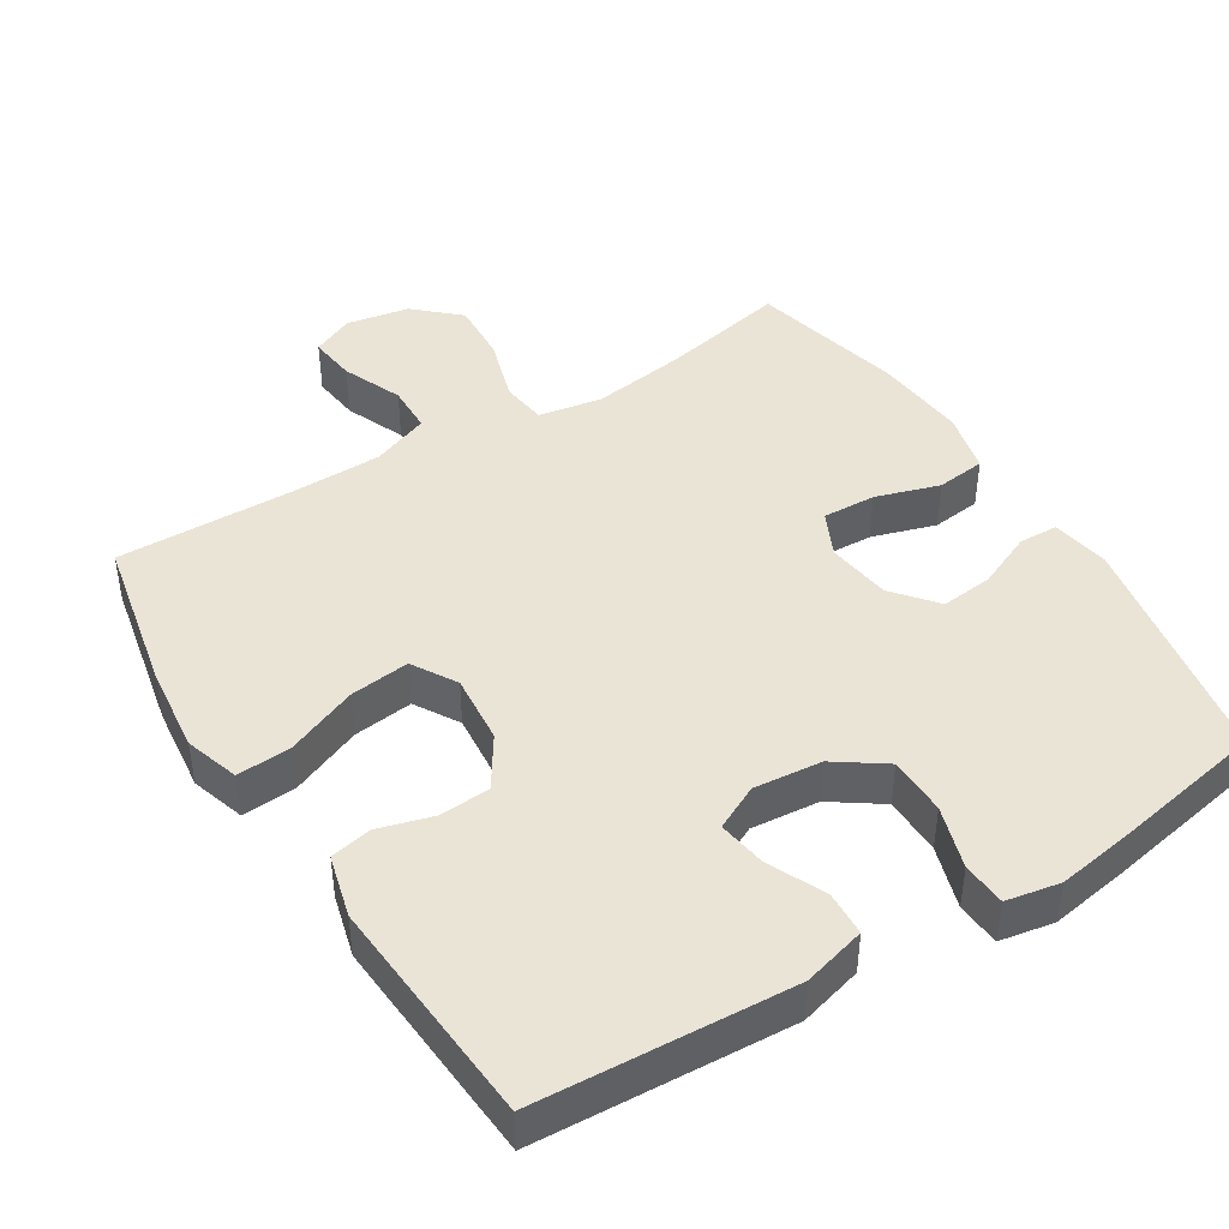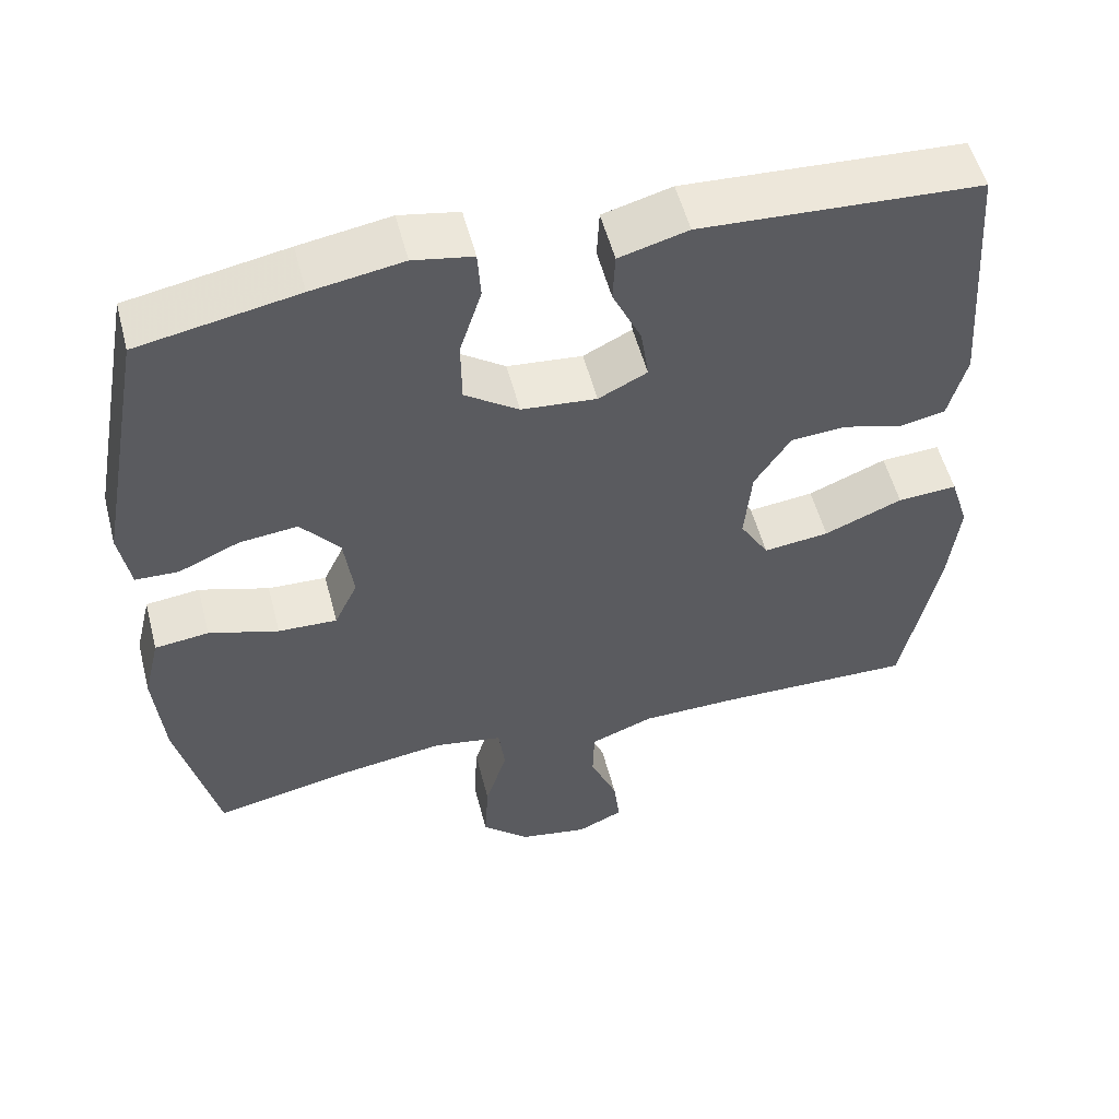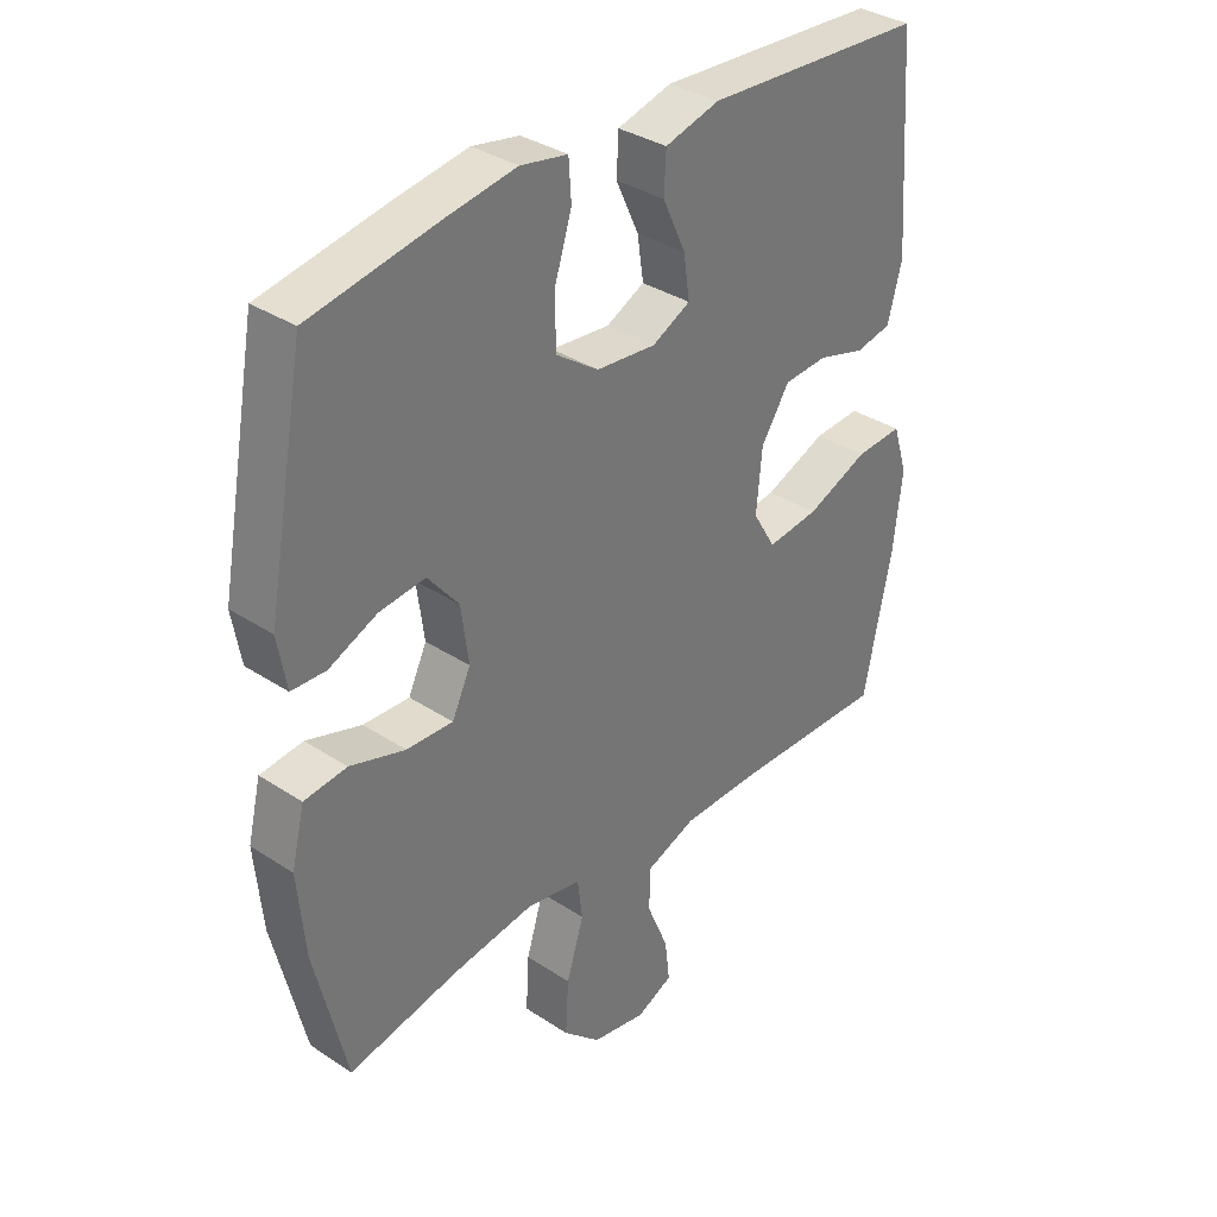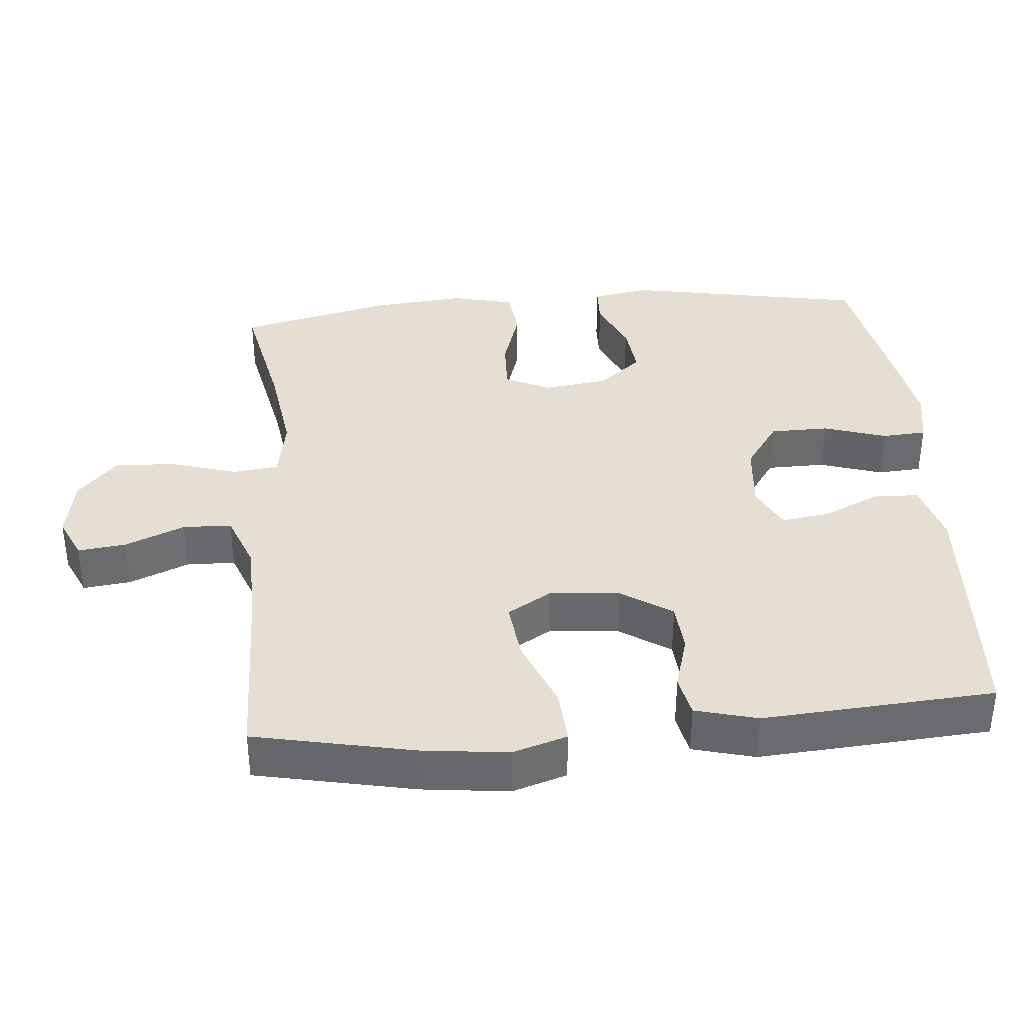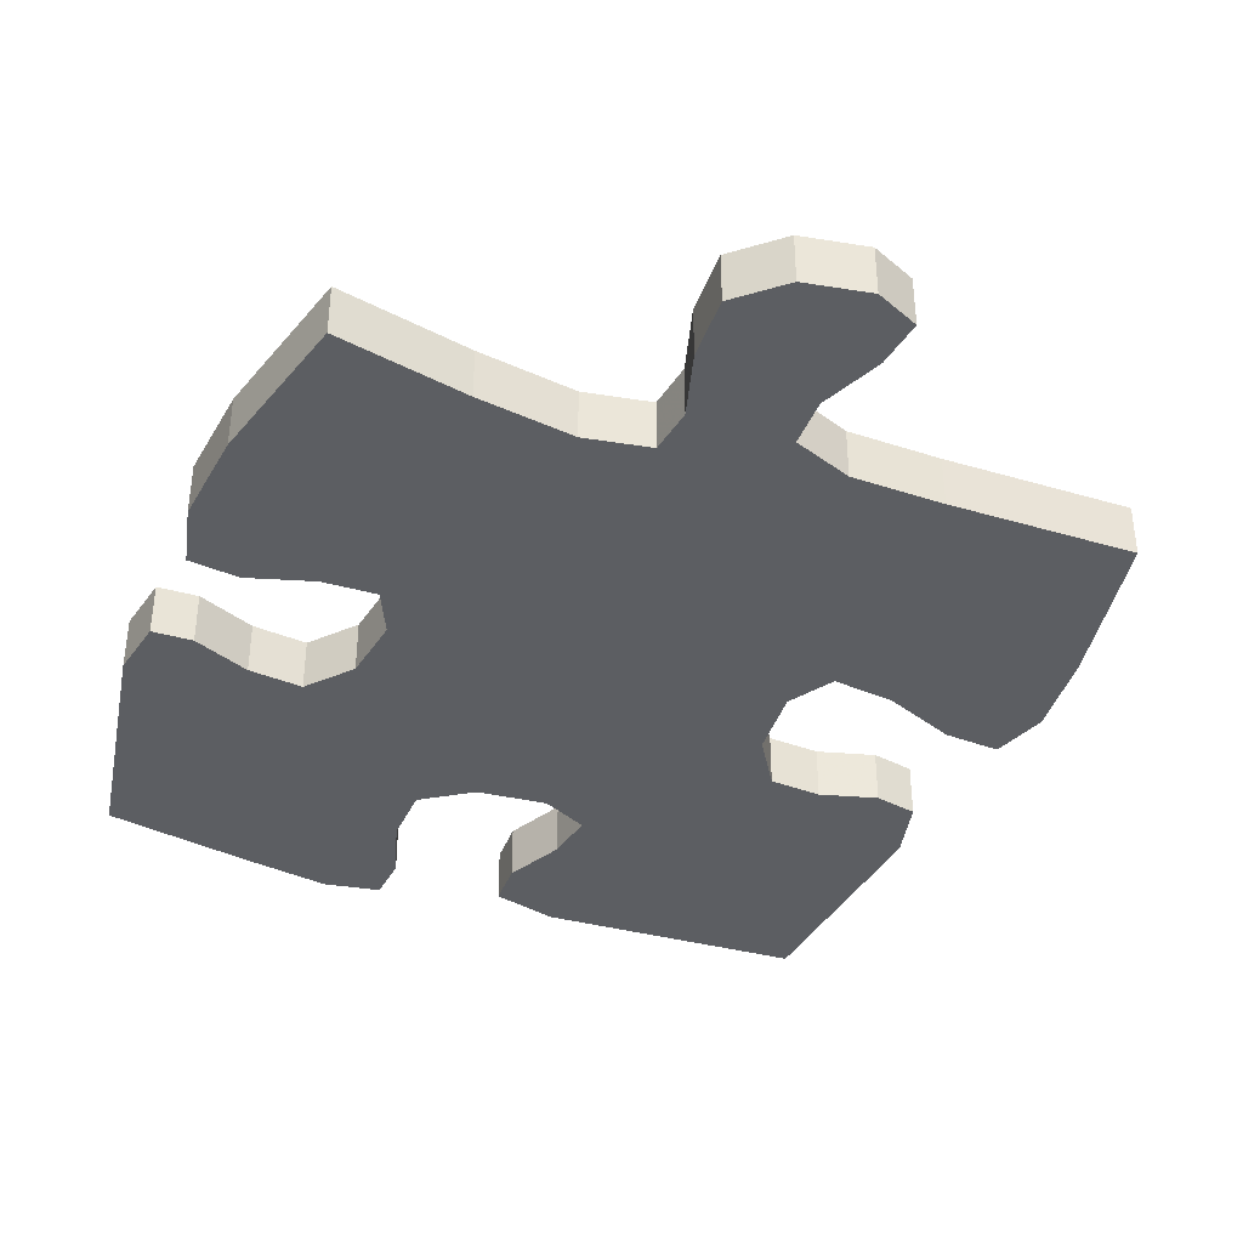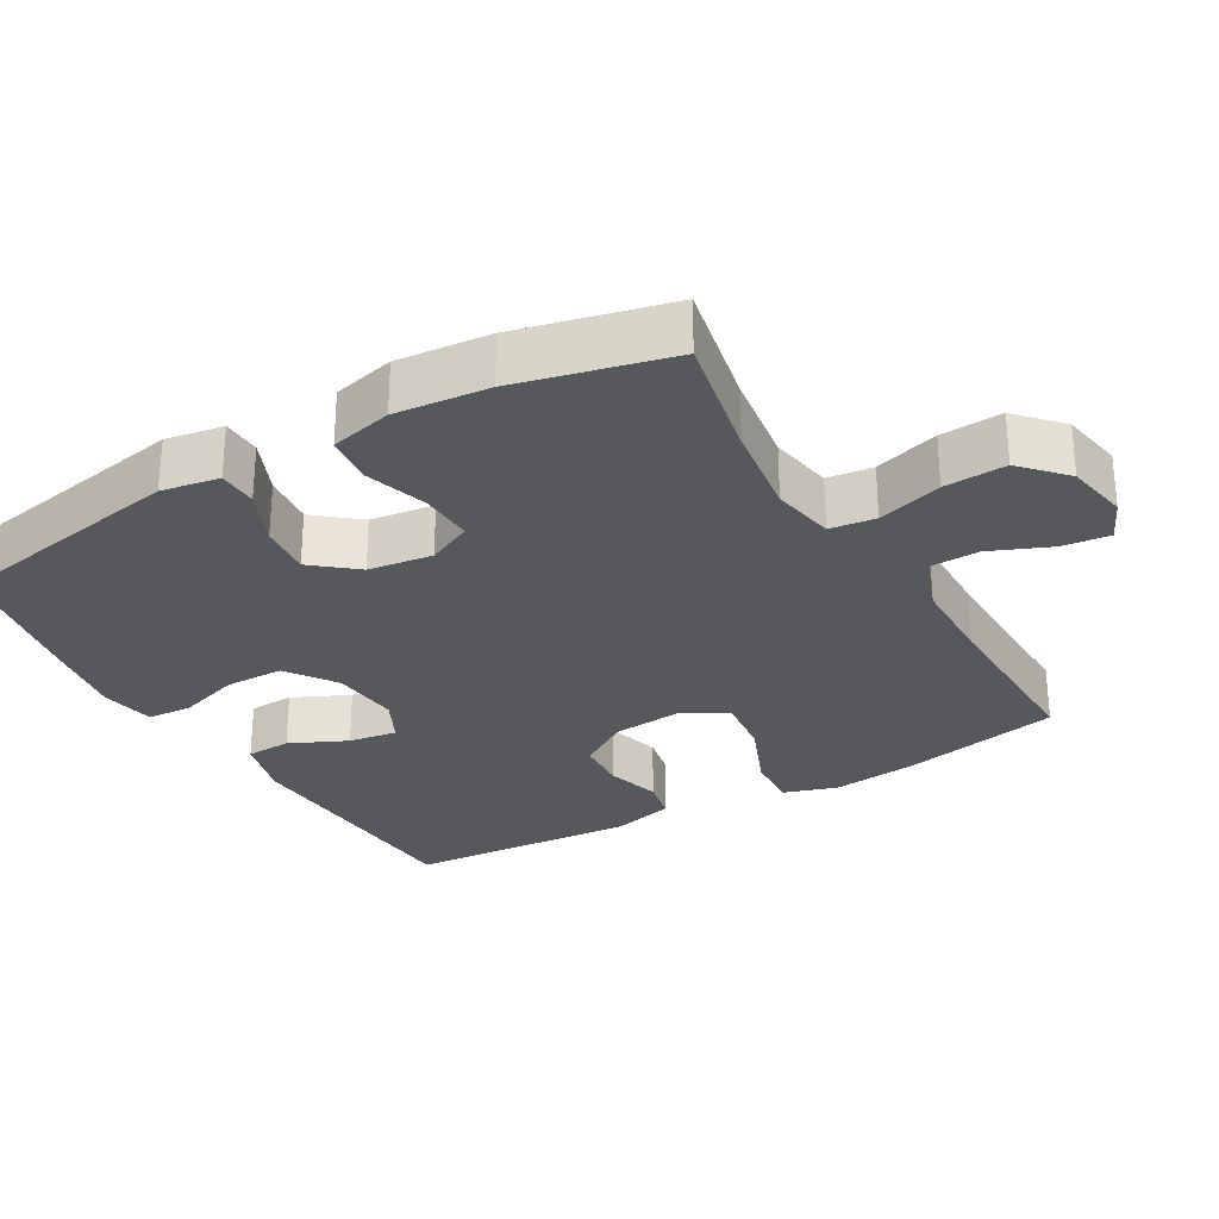
<metadata>
{"format":"obj","ext":"obj","renderer":"f3d","projection":"perspective","resolution":1024,"background":"white","views":[{"elev":43.8,"azim":-31.9,"up":"+Y"},{"elev":54.0,"azim":165.5,"up":"+Z"},{"elev":34.6,"azim":131.4,"up":"+Z"},{"elev":37.1,"azim":-94.9,"up":"+Y"},{"elev":-38.0,"azim":158.1,"up":"+Y"},{"elev":-28.6,"azim":120.1,"up":"+Y"}]}
</metadata>
<code>
v 0.5 0.07 0.5
v 0.562 0.07 0.165
v 0.548 0.07 0.084
v 0.493 0.07 0.082
v 0.415 0.07 0.116
v 0.341 0.07 0.124
v 0.291 0.07 0.063
v 0.279 0.07 -0.027
v 0.309 0.07 -0.09
v 0.384 0.07 -0.087
v 0.473 0.07 -0.059
v 0.542 0.07 -0.067
v 0.563 0.07 -0.154
v 0.551 0.07 -0.285
v 0.5 0.07 -0.5
v 0.321 0.07 -0.463
v 0.189 0.07 -0.444
v 0.1 0.07 -0.46
v 0.092 0.07 -0.524
v 0.12 0.07 -0.615
v 0.125 0.07 -0.702
v 0.064 0.07 -0.758
v -0.024 0.07 -0.774
v -0.083 0.07 -0.747
v -0.075 0.07 -0.68
v -0.04 0.07 -0.596
v -0.042 0.07 -0.528
v -0.123 0.07 -0.497
v -0.248 0.07 -0.495
v -0.5 0.07 -0.5
v -0.546 0.07 -0.278
v -0.56 0.07 -0.157
v -0.536 0.07 -0.081
v -0.46 0.07 -0.086
v -0.36 0.07 -0.127
v -0.276 0.07 -0.137
v -0.239 0.07 -0.075
v -0.248 0.07 0.023
v -0.294 0.07 0.094
v -0.365 0.07 0.099
v -0.442 0.07 0.077
v -0.5 0.07 0.089
v -0.523 0.07 0.176
v -0.5 0.07 0.5
v -0.143 0.07 0.52
v -0.055 0.07 0.496
v -0.052 0.07 0.433
v -0.089 0.07 0.353
v -0.099 0.07 0.285
v -0.037 0.07 0.254
v 0.059 0.07 0.263
v 0.128 0.07 0.311
v 0.129 0.07 0.393
v 0.101 0.07 0.481
v 0.105 0.07 0.543
v 0.181 0.07 0.557
v 0.297 0.07 0.538
v 0.5 0 0.5
v 0.562 0 0.165
v 0.548 0 0.084
v 0.493 0 0.082
v 0.415 0 0.116
v 0.341 0 0.124
v 0.291 0 0.063
v 0.279 0 -0.027
v 0.309 0 -0.09
v 0.384 0 -0.087
v 0.473 0 -0.059
v 0.542 0 -0.067
v 0.563 0 -0.154
v 0.551 0 -0.285
v 0.5 0 -0.5
v 0.321 0 -0.463
v 0.189 0 -0.444
v 0.1 0 -0.46
v 0.092 0 -0.524
v 0.12 0 -0.615
v 0.125 0 -0.702
v 0.064 0 -0.758
v -0.024 0 -0.774
v -0.083 0 -0.747
v -0.075 0 -0.68
v -0.04 0 -0.596
v -0.042 0 -0.528
v -0.123 0 -0.497
v -0.248 0 -0.495
v -0.5 0 -0.5
v -0.546 0 -0.278
v -0.56 0 -0.157
v -0.536 0 -0.081
v -0.46 0 -0.086
v -0.36 0 -0.127
v -0.276 0 -0.137
v -0.239 0 -0.075
v -0.248 0 0.023
v -0.294 0 0.094
v -0.365 0 0.099
v -0.442 0 0.077
v -0.5 0 0.089
v -0.523 0 0.176
v -0.5 0 0.5
v -0.143 0 0.52
v -0.055 0 0.496
v -0.052 0 0.433
v -0.089 0 0.353
v -0.099 0 0.285
v -0.037 0 0.254
v 0.059 0 0.263
v 0.128 0 0.311
v 0.129 0 0.393
v 0.101 0 0.481
v 0.105 0 0.543
v 0.181 0 0.557
v 0.297 0 0.538
f 3 4 5
f 2 3 5
f 1 2 5
f 57 1 5
f 56 57 5
f 55 56 5
f 54 55 5
f 53 54 5
f 52 53 5 6
f 51 52 6 7
f 50 51 7 8
f 49 50 8 9
f 46 47 48
f 45 46 48
f 44 45 48
f 43 44 48
f 42 43 48
f 41 42 48
f 40 41 48
f 39 40 48 49
f 38 39 49 9
f 33 34 35
f 32 33 35
f 31 32 35
f 30 31 35
f 29 30 35
f 28 29 35 36
f 27 28 36 37
f 24 25 26
f 23 24 26
f 22 23 26
f 21 22 26
f 20 21 26
f 19 20 26
f 18 19 26 27
f 14 15 16
f 13 14 16
f 12 13 16
f 11 12 16
f 10 11 16
f 9 10 16 17
f 37 38 9
f 27 37 9
f 18 27 9
f 9 17 18
f 62 61 60
f 62 60 59
f 62 59 58
f 62 58 114
f 62 114 113
f 62 113 112
f 62 112 111
f 62 111 110
f 63 62 110 109
f 64 63 109 108
f 65 64 108 107
f 66 65 107 106
f 105 104 103
f 105 103 102
f 105 102 101
f 105 101 100
f 105 100 99
f 105 99 98
f 105 98 97
f 106 105 97 96
f 66 106 96 95
f 92 91 90
f 92 90 89
f 92 89 88
f 92 88 87
f 92 87 86
f 93 92 86 85
f 94 93 85 84
f 83 82 81
f 83 81 80
f 83 80 79
f 83 79 78
f 83 78 77
f 83 77 76
f 84 83 76 75
f 73 72 71
f 73 71 70
f 73 70 69
f 73 69 68
f 73 68 67
f 74 73 67 66
f 66 95 94
f 66 94 84
f 66 84 75
f 75 74 66
f 1 58 59 2
f 2 59 60 3
f 3 60 61 4
f 4 61 62 5
f 5 62 63 6
f 6 63 64 7
f 7 64 65 8
f 8 65 66 9
f 9 66 67 10
f 10 67 68 11
f 11 68 69 12
f 12 69 70 13
f 13 70 71 14
f 14 71 72 15
f 15 72 73 16
f 16 73 74 17
f 17 74 75 18
f 18 75 76 19
f 19 76 77 20
f 20 77 78 21
f 21 78 79 22
f 22 79 80 23
f 23 80 81 24
f 24 81 82 25
f 25 82 83 26
f 26 83 84 27
f 27 84 85 28
f 28 85 86 29
f 29 86 87 30
f 30 87 88 31
f 31 88 89 32
f 32 89 90 33
f 33 90 91 34
f 34 91 92 35
f 35 92 93 36
f 36 93 94 37
f 37 94 95 38
f 38 95 96 39
f 39 96 97 40
f 40 97 98 41
f 41 98 99 42
f 42 99 100 43
f 43 100 101 44
f 44 101 102 45
f 45 102 103 46
f 46 103 104 47
f 47 104 105 48
f 48 105 106 49
f 49 106 107 50
f 50 107 108 51
f 51 108 109 52
f 52 109 110 53
f 53 110 111 54
f 54 111 112 55
f 55 112 113 56
f 56 113 114 57
f 57 114 58 1

</code>
